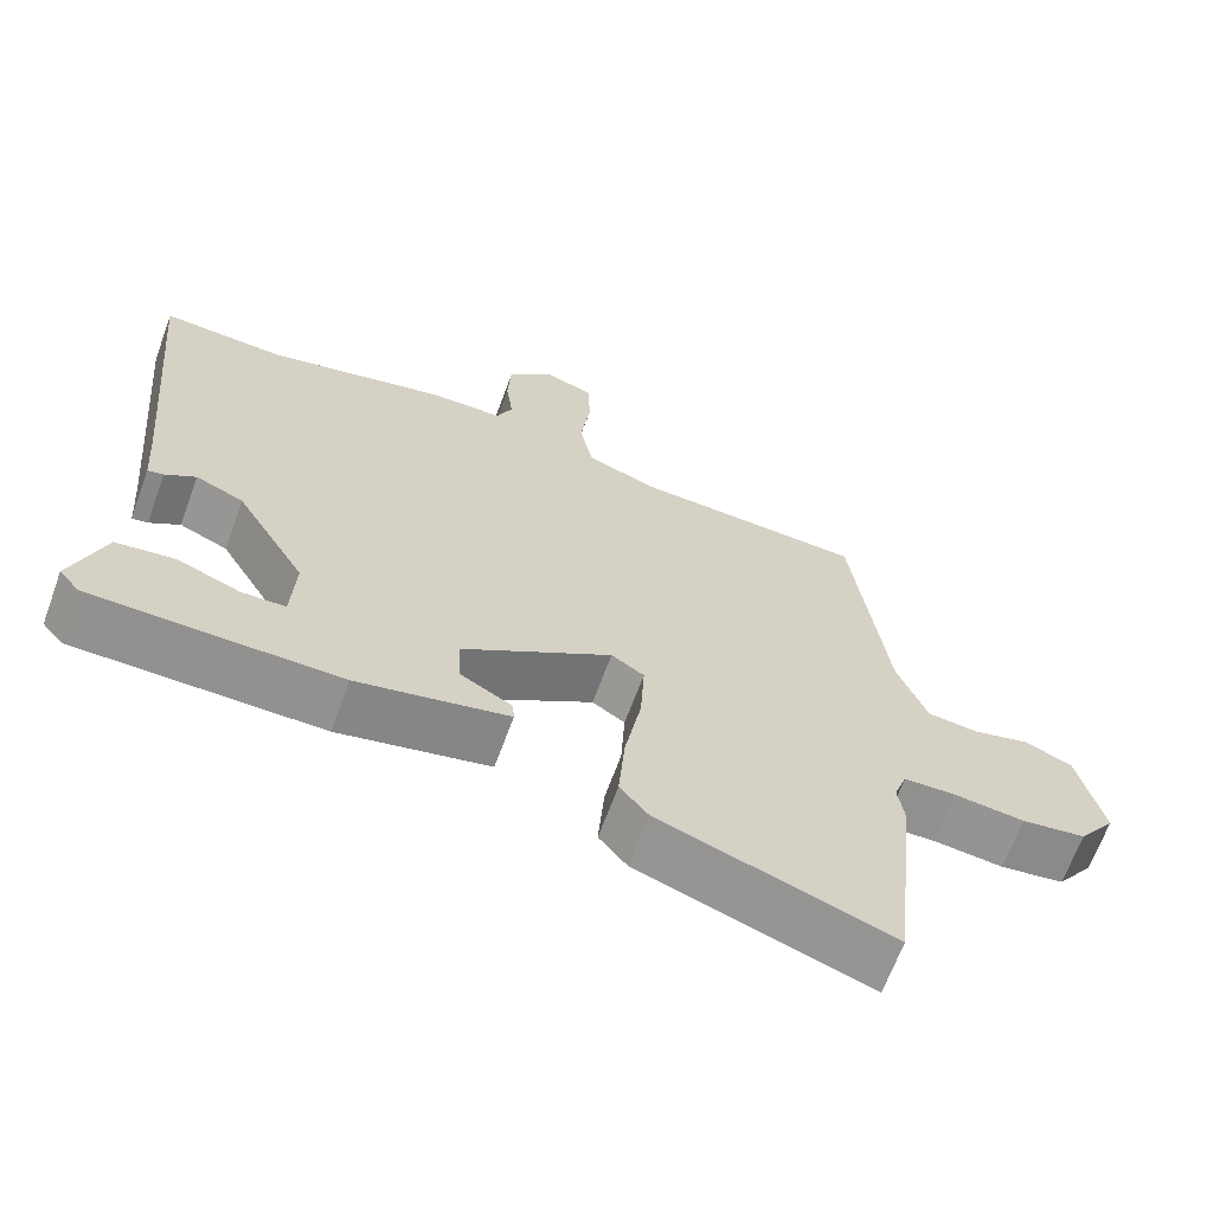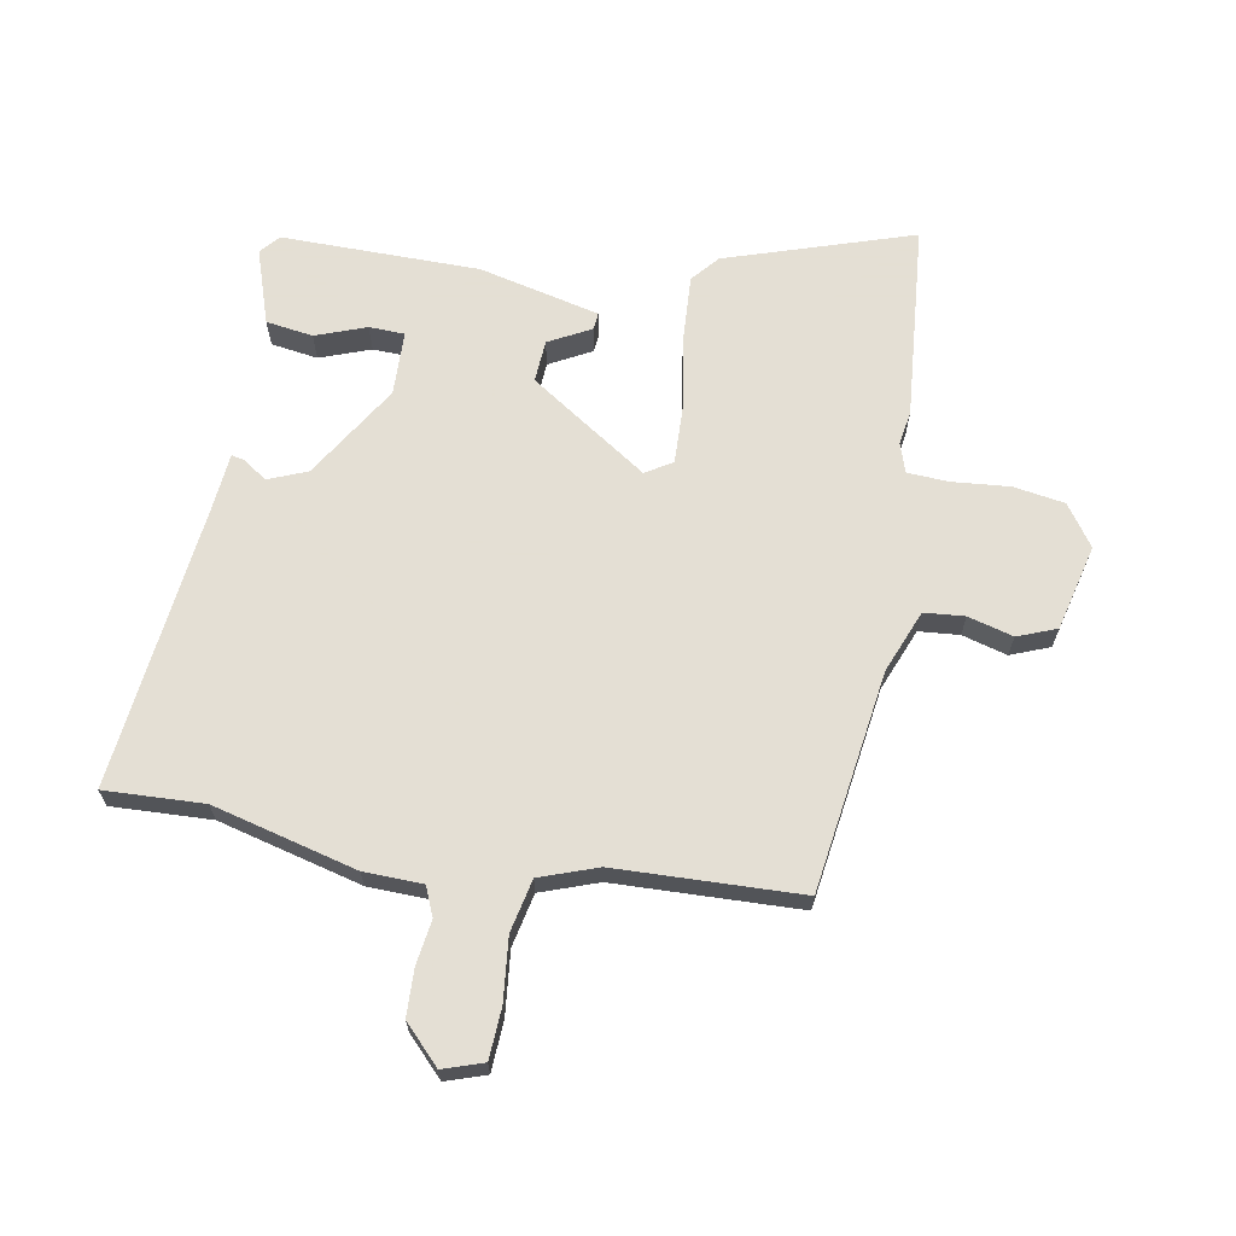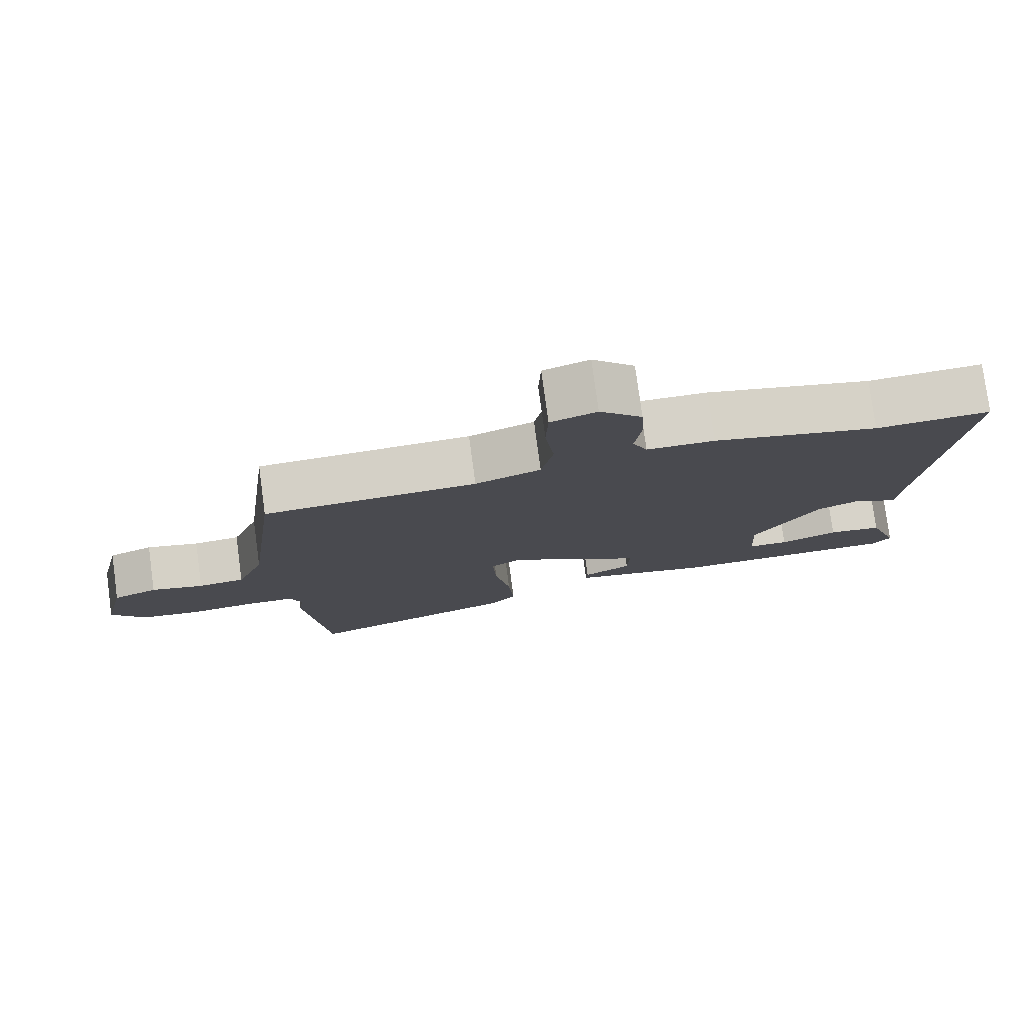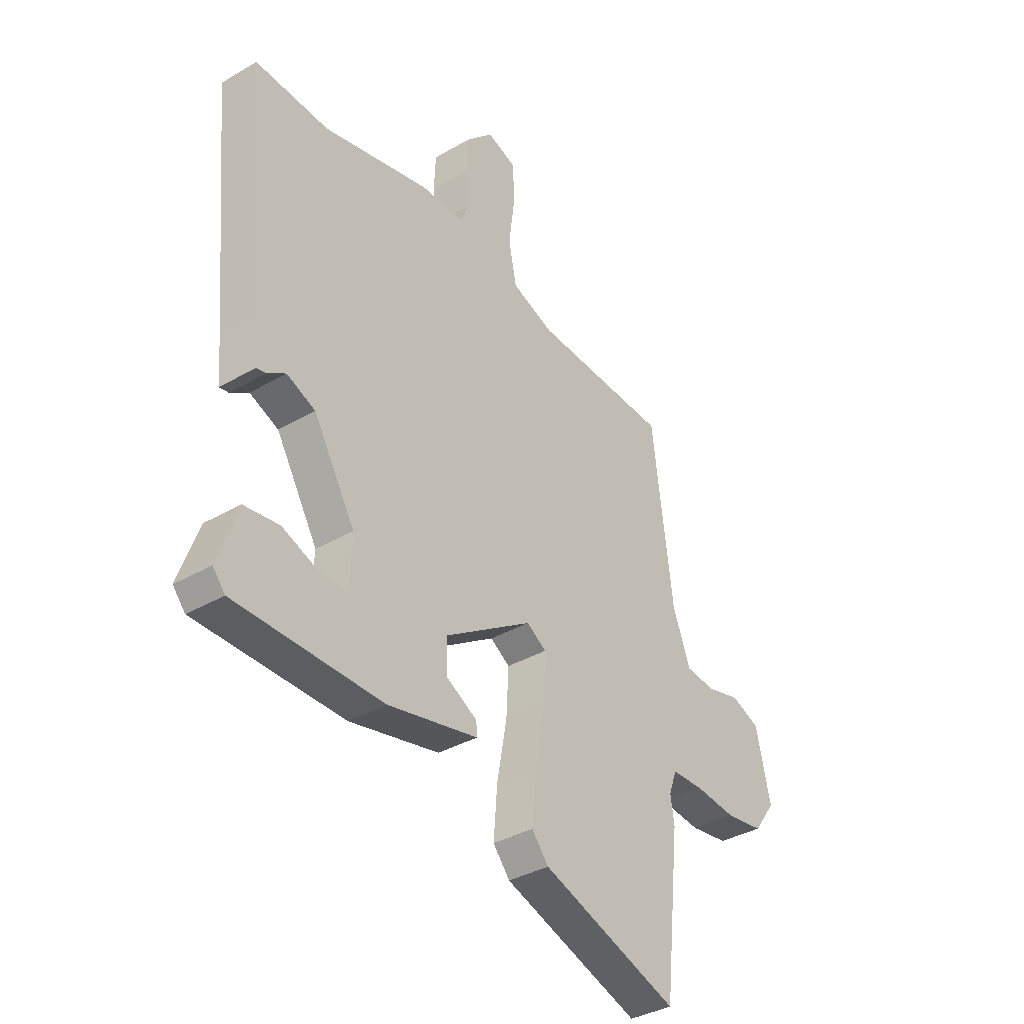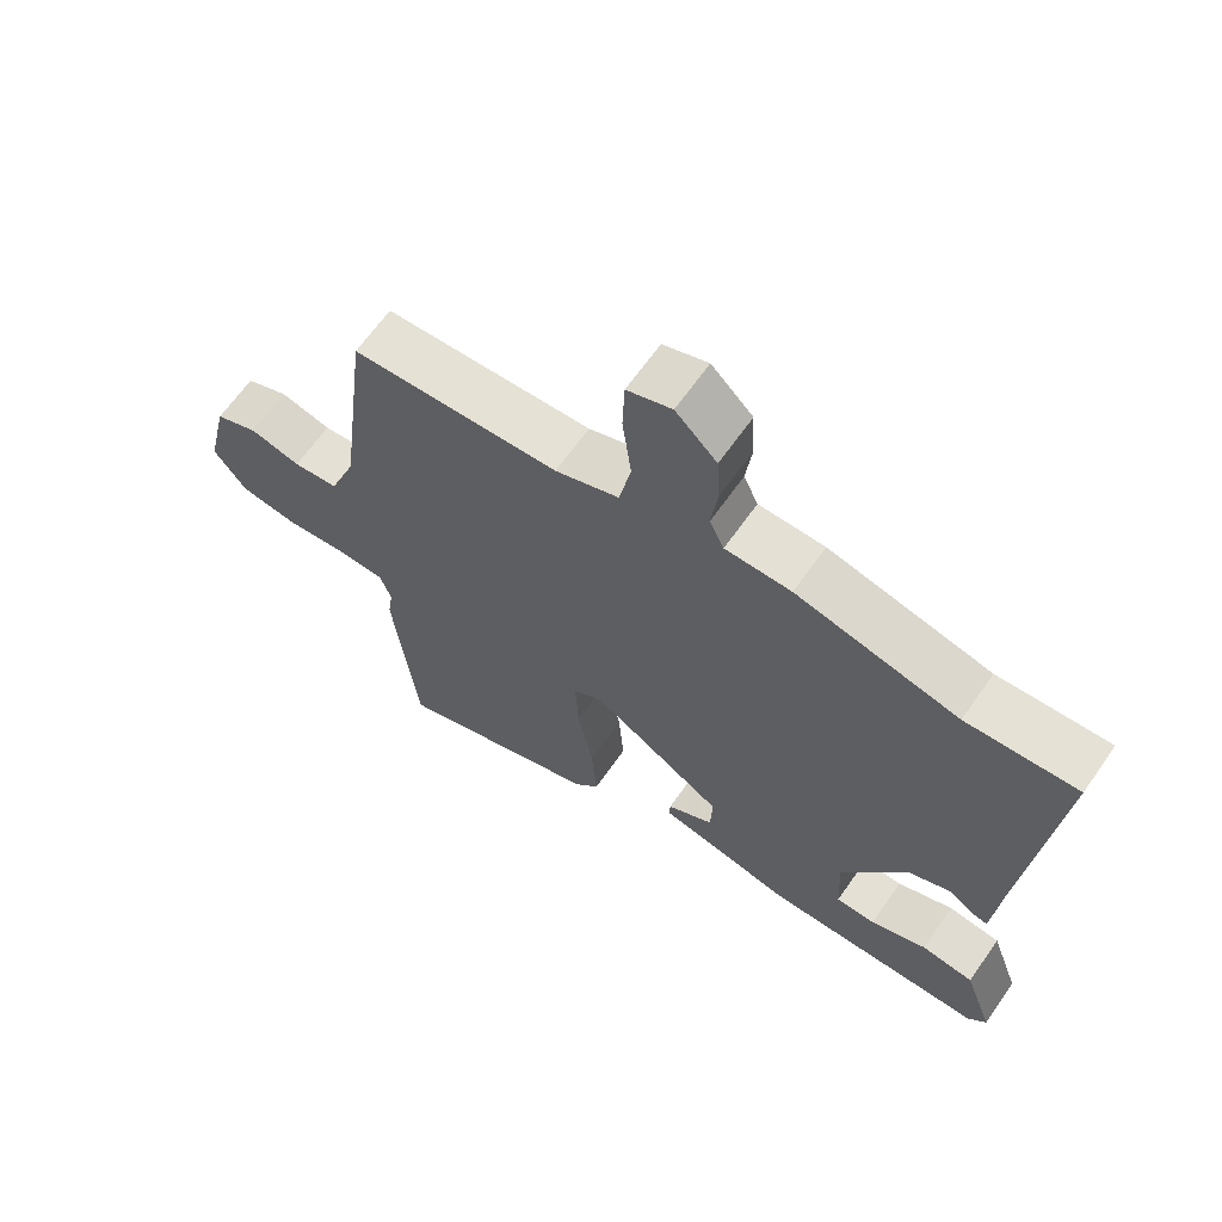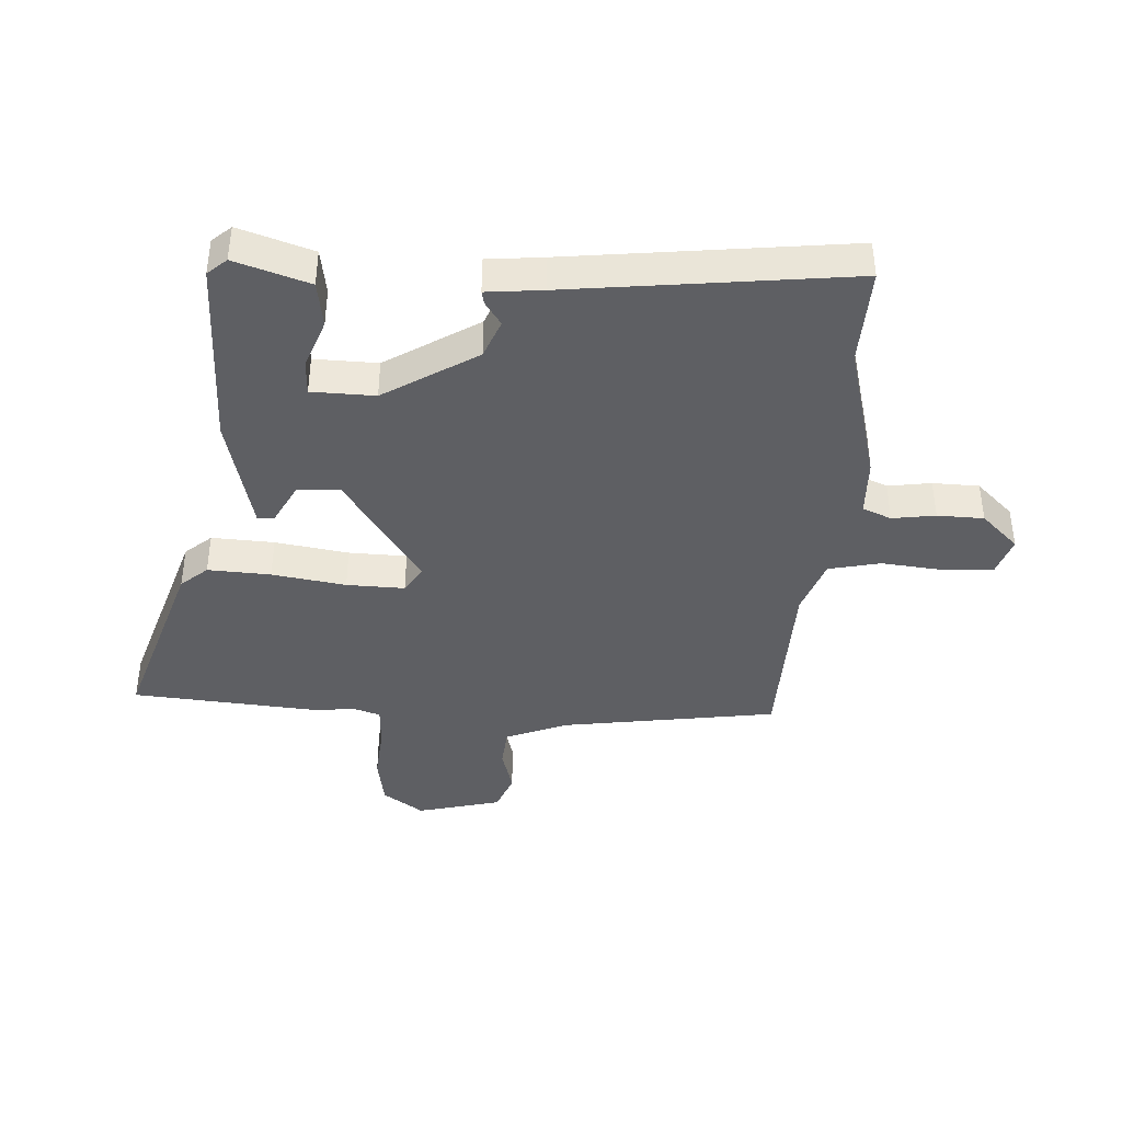
<metadata>
{"format":"obj","ext":"obj","renderer":"f3d","projection":"perspective","resolution":1024,"background":"white","views":[{"elev":-65.9,"azim":-20.1,"up":"+Z"},{"elev":66.3,"azim":11.2,"up":"+Y"},{"elev":78.2,"azim":172.3,"up":"+Z"},{"elev":-36.3,"azim":-52.7,"up":"+Z"},{"elev":65.6,"azim":-144.9,"up":"+Z"},{"elev":-40.7,"azim":-92.0,"up":"+Y"}]}
</metadata>
<code>
v 0.501 0.07 0.459
v 0.546 0.07 0.099
v 0.585 0.07 -0.004
v 0.651 0.07 -0.011
v 0.725 0.07 0.008
v 0.788 0.07 -0.018
v 0.82 0.07 -0.159
v 0.772 0.07 -0.225
v 0.688 0.07 -0.237
v 0.596 0.07 -0.227
v 0.527 0.07 -0.229
v 0.51 0.07 -0.277
v 0.518 0.07 -0.332
v 0.484 0.07 -0.651
v 0.181 0.07 -0.546
v 0.144 0.07 -0.501
v 0.152 0.07 -0.397
v 0.174 0.07 -0.275
v 0.179 0.07 -0.179
v 0.136 0.07 -0.151
v -0.059 0.07 -0.276
v -0.056 0.07 -0.345
v 0.012 0.07 -0.383
v 0.014 0.07 -0.411
v -0.184 0.07 -0.454
v -0.507 0.07 -0.45
v -0.534 0.07 -0.418
v -0.491 0.07 -0.296
v -0.414 0.07 -0.286
v -0.332 0.07 -0.318
v -0.274 0.07 -0.317
v -0.269 0.07 -0.212
v -0.361 0.07 -0.056
v -0.424 0.07 -0.029
v -0.464 0.07 -0.055
v -0.485 0.07 -0.059
v -0.492 0.07 0.035
v -0.536 0.07 0.502
v -0.374 0.07 0.492
v -0.138 0.07 0.548
v -0.042 0.07 0.549
v -0.021 0.07 0.596
v -0.03 0.07 0.668
v -0.026 0.07 0.745
v 0.034 0.07 0.805
v 0.099 0.07 0.782
v 0.102 0.07 0.7
v 0.089 0.07 0.597
v 0.106 0.07 0.51
v 0.199 0.07 0.475
v 0.501 0 0.459
v 0.546 0 0.099
v 0.585 0 -0.004
v 0.651 0 -0.011
v 0.725 0 0.008
v 0.788 0 -0.018
v 0.82 0 -0.159
v 0.772 0 -0.225
v 0.688 0 -0.237
v 0.596 0 -0.227
v 0.527 0 -0.229
v 0.51 0 -0.277
v 0.518 0 -0.332
v 0.484 0 -0.651
v 0.181 0 -0.546
v 0.144 0 -0.501
v 0.152 0 -0.397
v 0.174 0 -0.275
v 0.179 0 -0.179
v 0.136 0 -0.151
v -0.059 0 -0.276
v -0.056 0 -0.345
v 0.012 0 -0.383
v 0.014 0 -0.411
v -0.184 0 -0.454
v -0.507 0 -0.45
v -0.534 0 -0.418
v -0.491 0 -0.296
v -0.414 0 -0.286
v -0.332 0 -0.318
v -0.274 0 -0.317
v -0.269 0 -0.212
v -0.361 0 -0.056
v -0.424 0 -0.029
v -0.464 0 -0.055
v -0.485 0 -0.059
v -0.492 0 0.035
v -0.536 0 0.502
v -0.374 0 0.492
v -0.138 0 0.548
v -0.042 0 0.549
v -0.021 0 0.596
v -0.03 0 0.668
v -0.026 0 0.745
v 0.034 0 0.805
v 0.099 0 0.782
v 0.102 0 0.7
v 0.089 0 0.597
v 0.106 0 0.51
v 0.199 0 0.475
f 46 47 48
f 45 46 48
f 44 45 48
f 43 44 48
f 42 43 48
f 41 42 48 49
f 41 49 50
f 40 41 50
f 39 40 50
f 37 38 39
f 37 39 50
f 36 37 50
f 35 36 50
f 34 35 50
f 28 29 30
f 27 28 30
f 26 27 30
f 25 26 30
f 25 30 31
f 24 25 31
f 23 24 31
f 22 23 31
f 21 22 31 32
f 16 17 18
f 15 16 18
f 14 15 18
f 13 14 18
f 12 13 18
f 11 12 18 19
f 10 11 19 20
f 9 10 20
f 8 9 20
f 7 8 20
f 6 7 20
f 5 6 20
f 4 5 20
f 50 1 2
f 34 50 2
f 33 34 2
f 20 21 32 33
f 3 4 20 33
f 2 3 33
f 98 97 96
f 98 96 95
f 98 95 94
f 98 94 93
f 98 93 92
f 99 98 92 91
f 100 99 91
f 100 91 90
f 100 90 89
f 89 88 87
f 100 89 87
f 100 87 86
f 100 86 85
f 100 85 84
f 80 79 78
f 80 78 77
f 80 77 76
f 80 76 75
f 81 80 75
f 81 75 74
f 81 74 73
f 81 73 72
f 82 81 72 71
f 68 67 66
f 68 66 65
f 68 65 64
f 68 64 63
f 68 63 62
f 69 68 62 61
f 70 69 61 60
f 70 60 59
f 70 59 58
f 70 58 57
f 70 57 56
f 70 56 55
f 70 55 54
f 52 51 100
f 52 100 84
f 52 84 83
f 83 82 71 70
f 83 70 54 53
f 83 53 52
f 1 51 52 2
f 2 52 53 3
f 3 53 54 4
f 4 54 55 5
f 5 55 56 6
f 6 56 57 7
f 7 57 58 8
f 8 58 59 9
f 9 59 60 10
f 10 60 61 11
f 11 61 62 12
f 12 62 63 13
f 13 63 64 14
f 14 64 65 15
f 15 65 66 16
f 16 66 67 17
f 17 67 68 18
f 18 68 69 19
f 19 69 70 20
f 20 70 71 21
f 21 71 72 22
f 22 72 73 23
f 23 73 74 24
f 24 74 75 25
f 25 75 76 26
f 26 76 77 27
f 27 77 78 28
f 28 78 79 29
f 29 79 80 30
f 30 80 81 31
f 31 81 82 32
f 32 82 83 33
f 33 83 84 34
f 34 84 85 35
f 35 85 86 36
f 36 86 87 37
f 37 87 88 38
f 38 88 89 39
f 39 89 90 40
f 40 90 91 41
f 41 91 92 42
f 42 92 93 43
f 43 93 94 44
f 44 94 95 45
f 45 95 96 46
f 46 96 97 47
f 47 97 98 48
f 48 98 99 49
f 49 99 100 50
f 50 100 51 1

</code>
